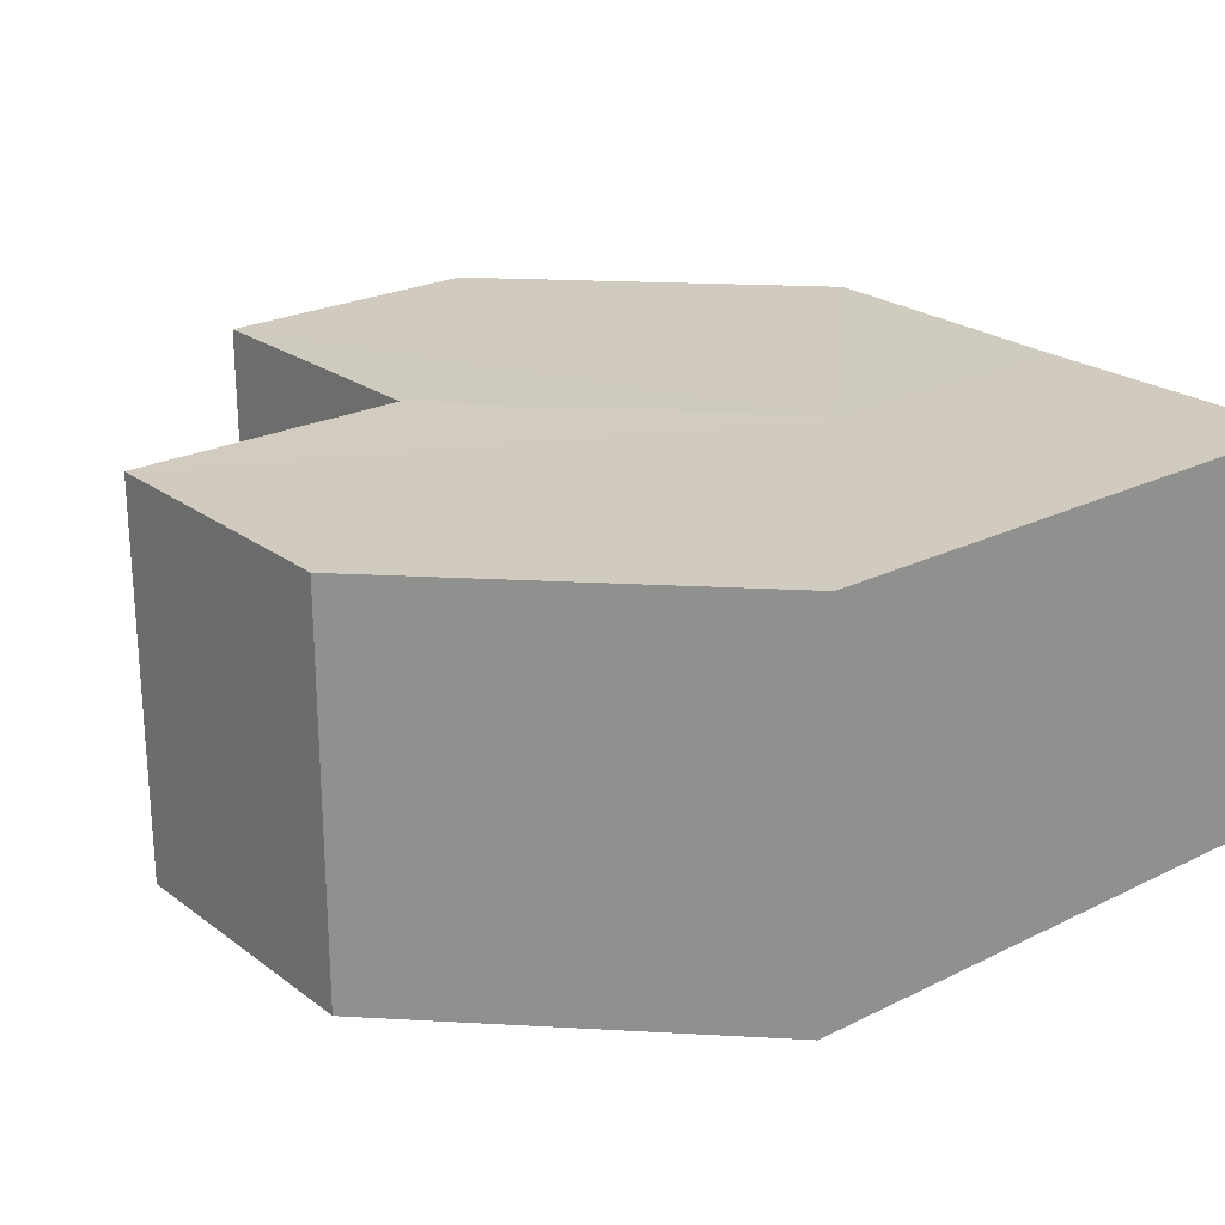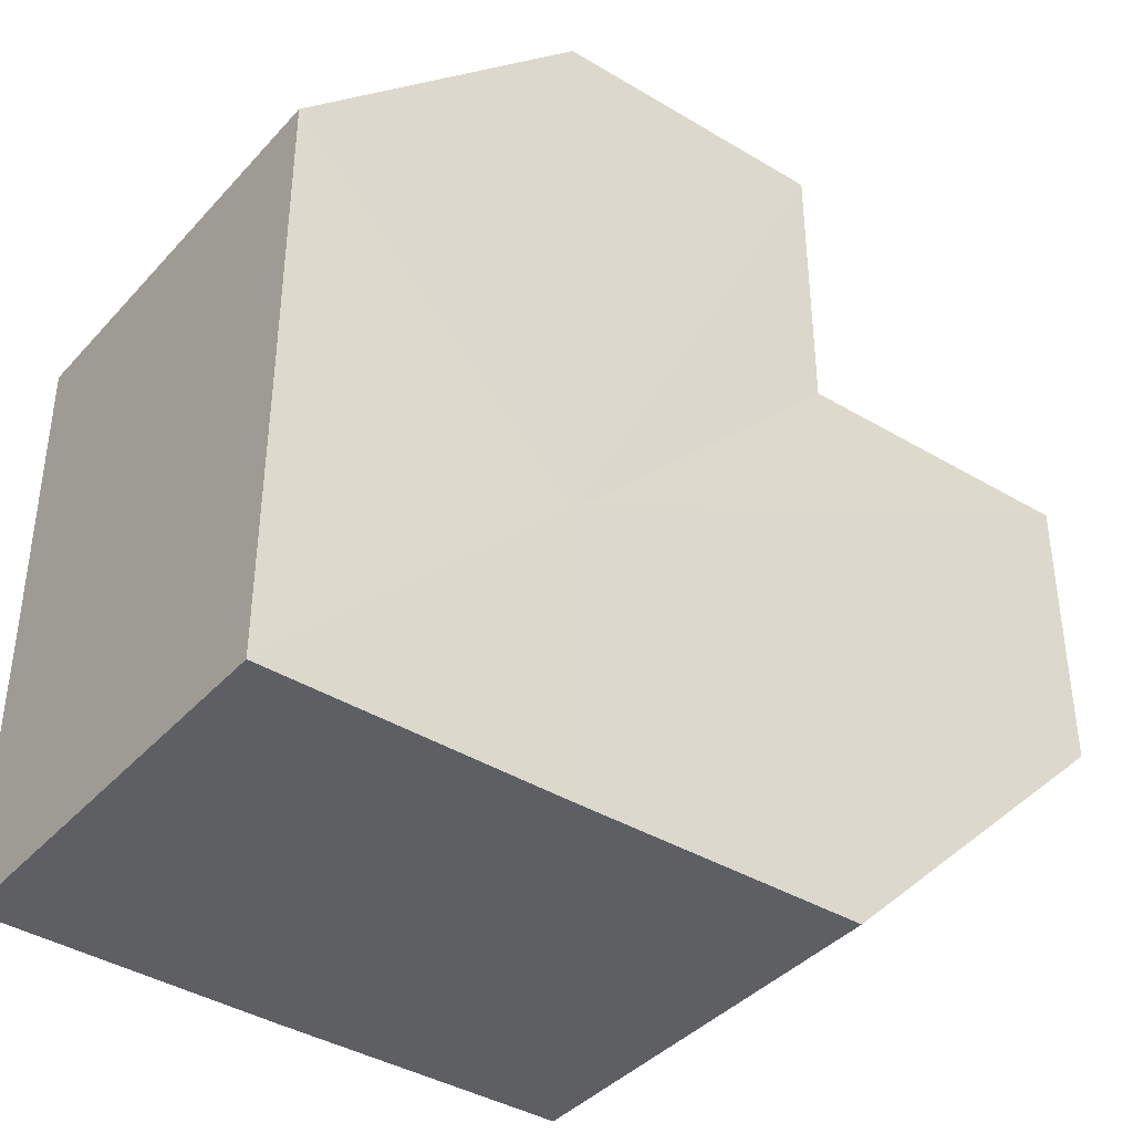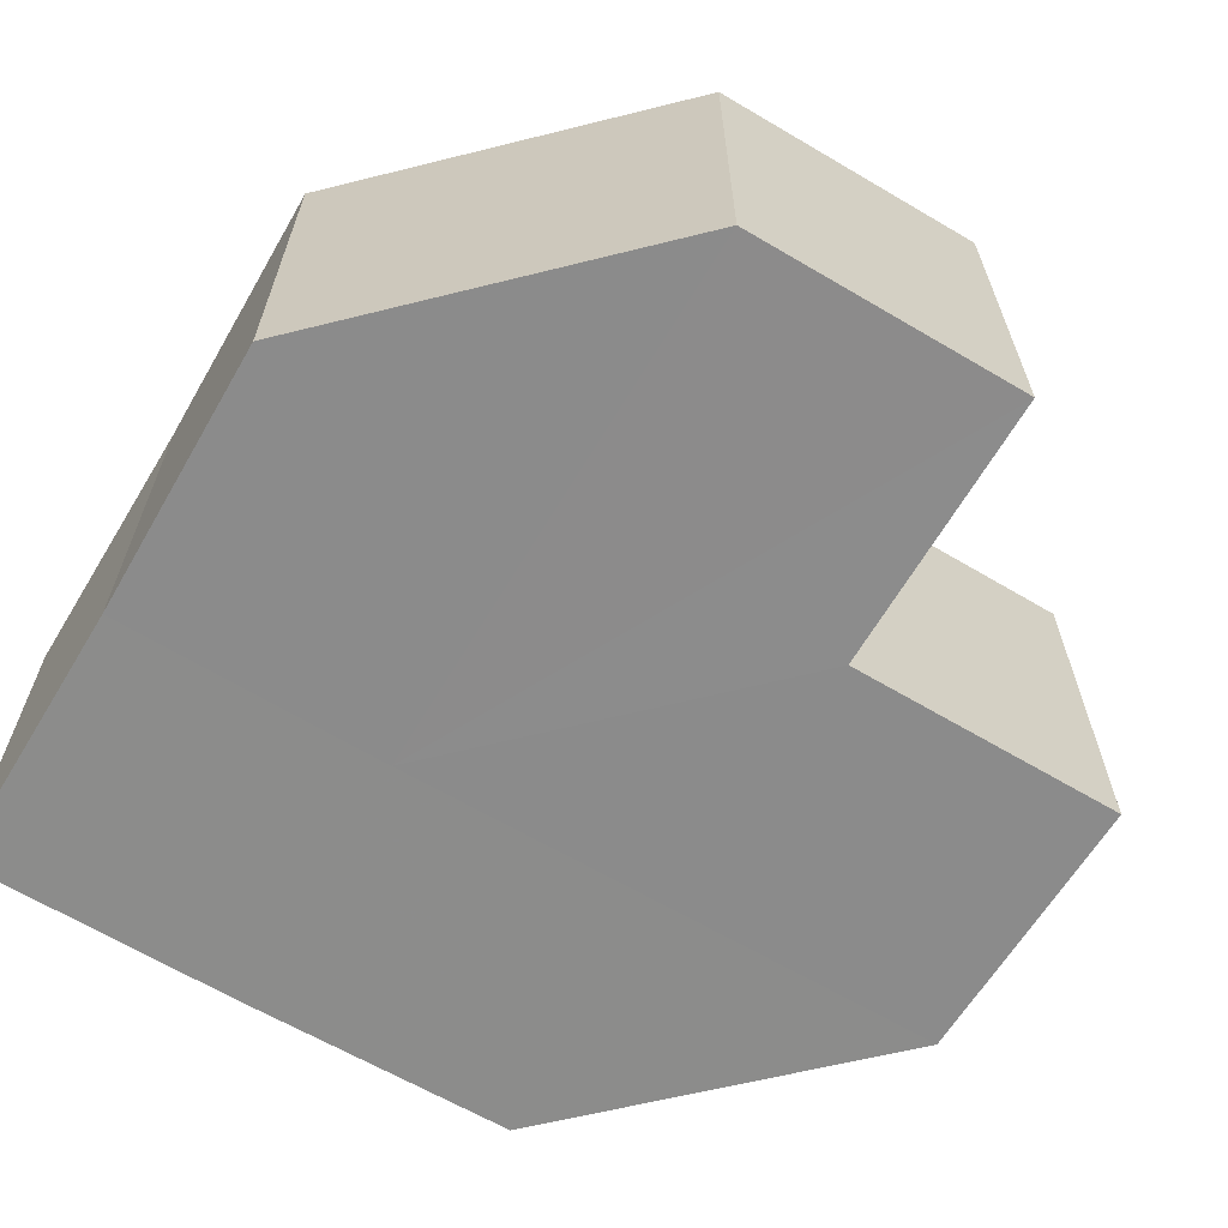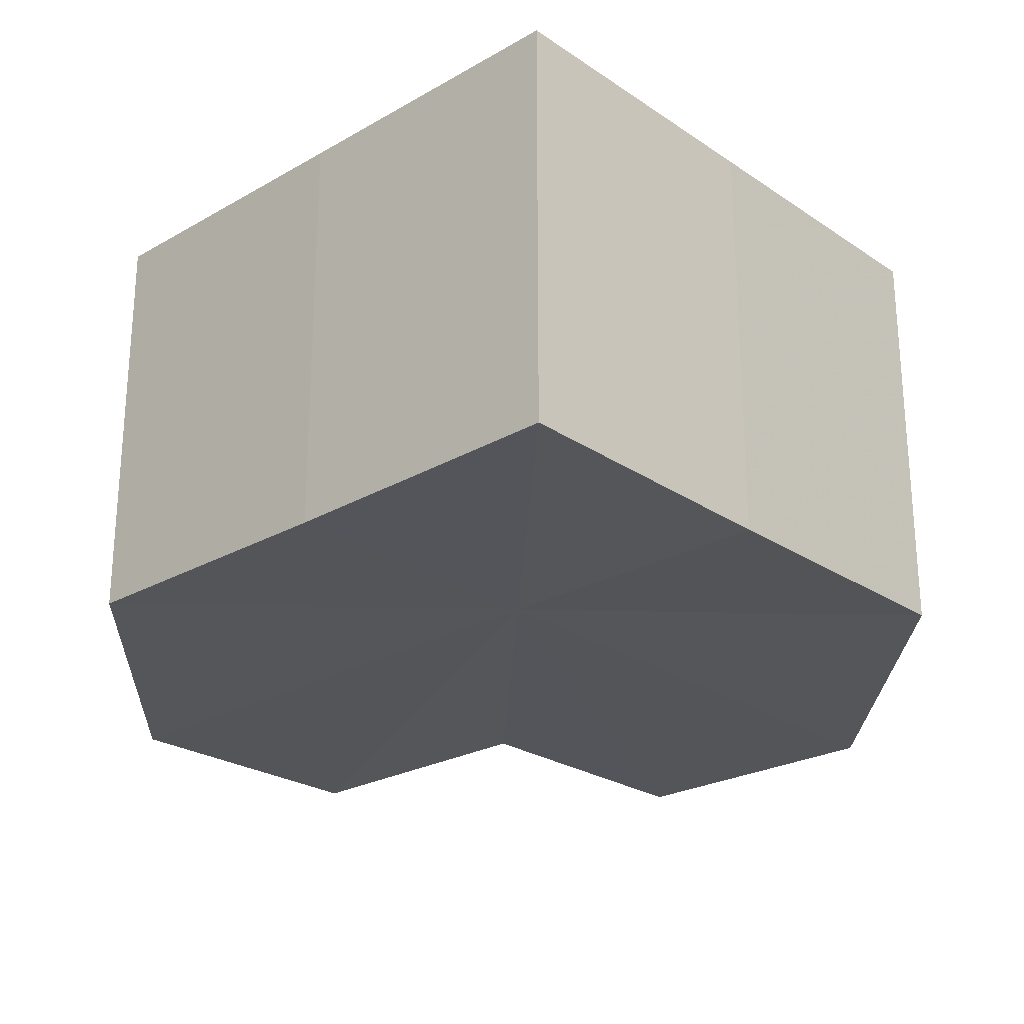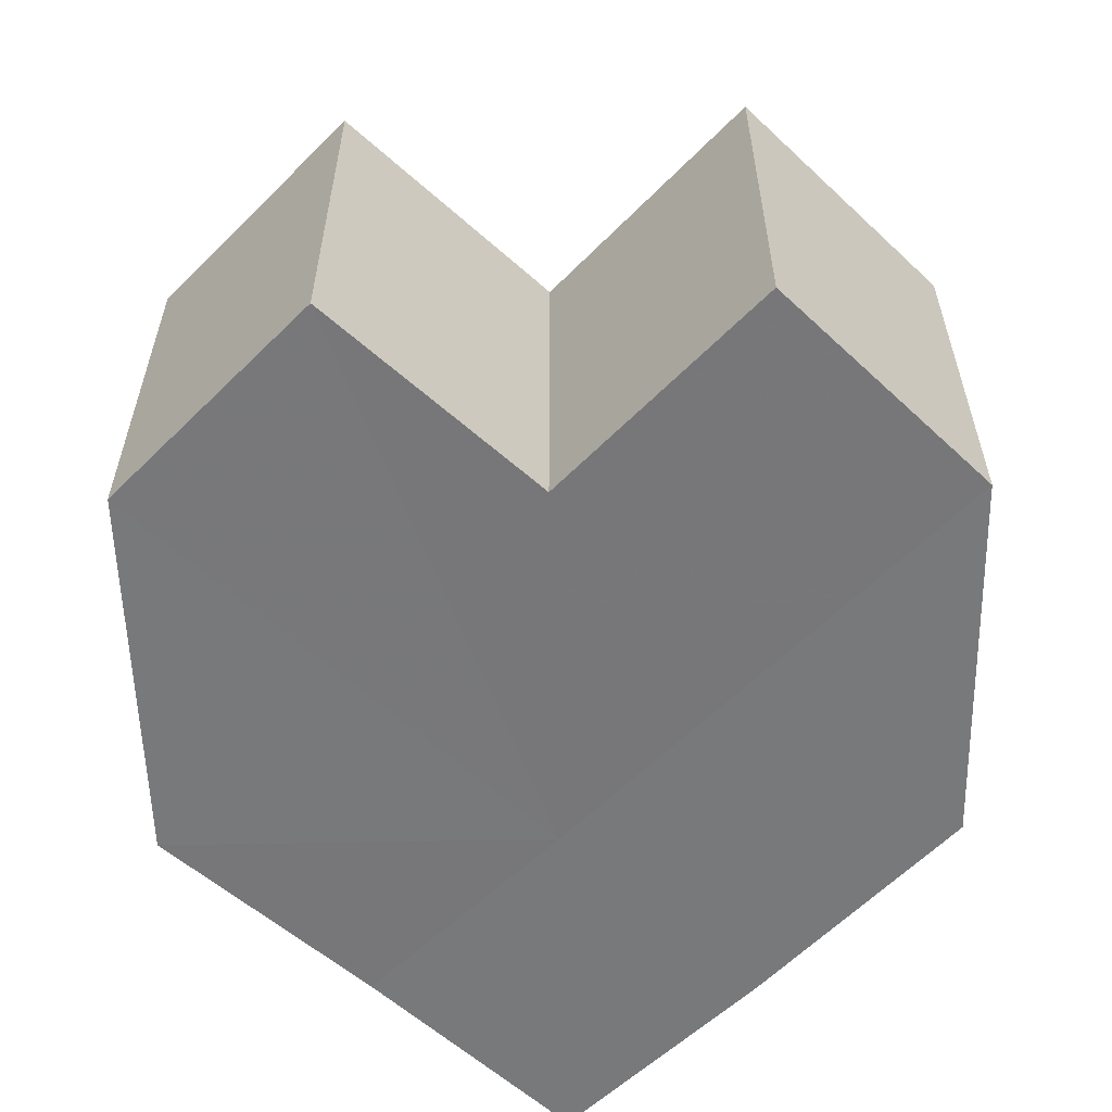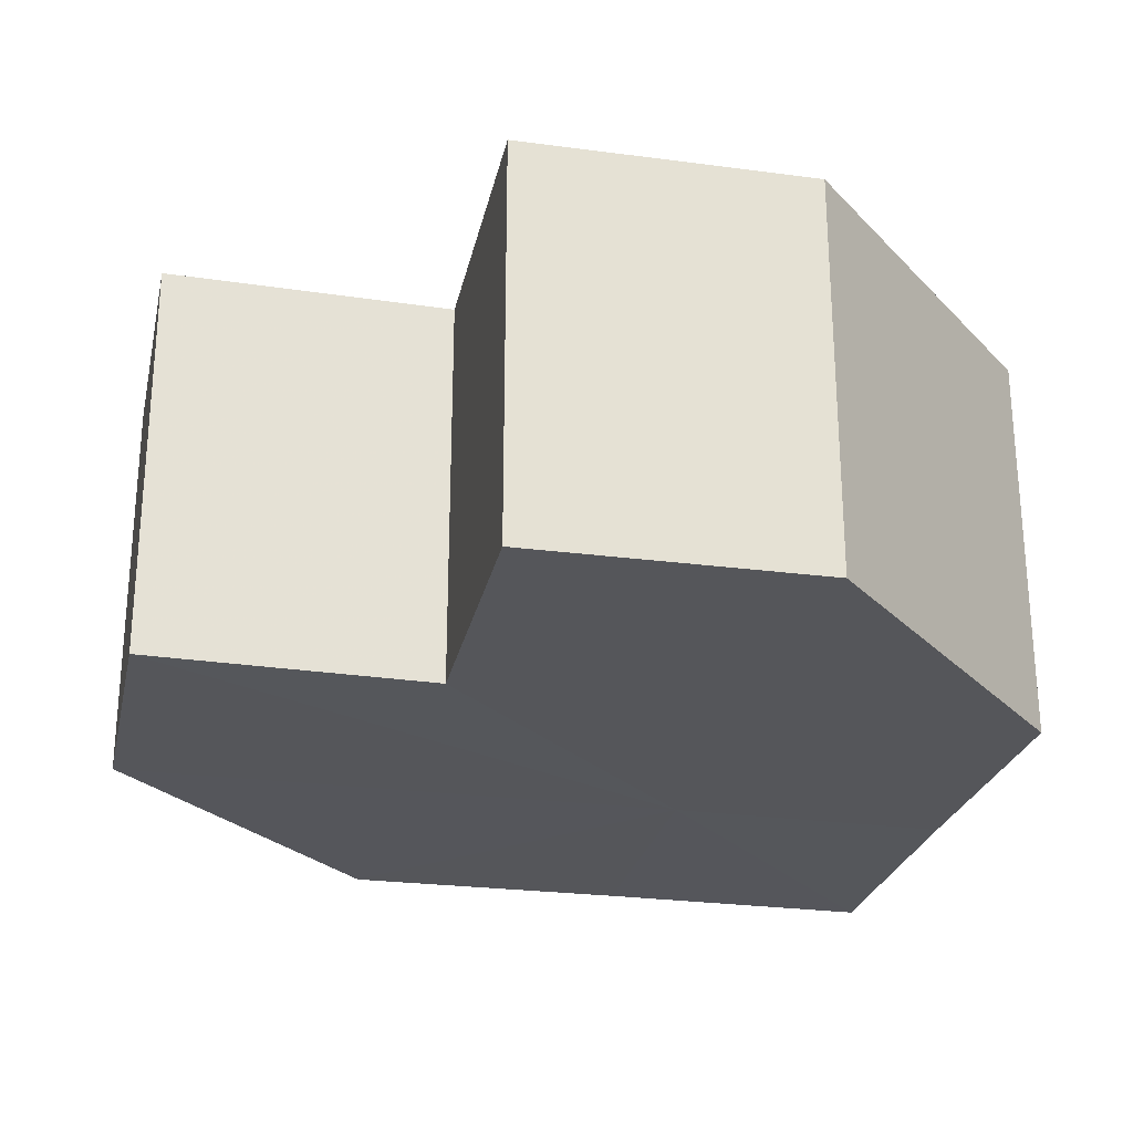
<metadata>
{"format":"obj","ext":"obj","renderer":"f3d","projection":"perspective","resolution":1024,"background":"white","views":[{"elev":23.6,"azim":-129.7,"up":"+Z"},{"elev":-39.8,"azim":-37.0,"up":"+Y"},{"elev":-64.0,"azim":59.1,"up":"+Z"},{"elev":-25.0,"azim":-47.2,"up":"+Z"},{"elev":-57.5,"azim":136.3,"up":"+Z"},{"elev":-26.0,"azim":167.9,"up":"+Z"}]}
</metadata>
<code>
o 29587
v 2224 1884 22.45
v 2224 1884 22.45
v 2224 1884 22.46
v 2224 1884 22.45
v 2224 1884 22.46
v 2224 1884 22.45
v 2224 1884 22.46
v 2223 1884 22.45
v 2223 1884 22.46
v 2224 1884 22.45
v 2224 1884 22.46
v 2224 1884 22.45
v 2224 1884 22.46
v 2224 1884 22.45
v 2224 1884 22.46
v 2224 1884 22.45
v 2224 1884 22.46
v 2224 1884 22.45
v 2224 1884 22.45
v 2224 1884 22.45
v 2224 1884 22.45
v 2224 1884 22.45
v 2224 1884 22.46
v 2224 1884 22.46
v 2224 1884 22.45
v 2224 1884 22.45
v 2224 1884 22.45
v 2224 1884 22.46
v 2224 1884 22.46
v 2224 1884 22.45
v 2224 1884 22.45
v 2224 1884 22.45
v 2223 1884 22.45
v 2223 1884 22.45
v 2223 1884 22.45
v 2223 1884 22.46
v 2223 1884 22.46
v 2223 1884 22.46
v 2223 1884 22.45
v 2224 1884 22.46
v 2223 1884 22.45
v 2224 1884 22.46
v 2224 1884 22.45
v 2224 1884 22.45
v 2224 1884 22.45
v 2223 1884 22.45
v 2224 1884 22.46
v 2223 1884 22.45
v 2223 1884 22.46
v 2223 1884 22.45
v 2223 1884 22.46
v 2224 1884 22.46
v 2224 1884 22.46
v 2224 1884 22.46
v 2223 1884 22.46
v 2224 1884 22.46
v 2223 1884 22.46
v 2224 1884 22.46
v 2223 1884 22.46
v 2224 1884 22.46
v 2224 1884 22.46
v 2224 1884 22.46
f 1 2 3
f 2 4 5
f 4 6 7
f 8 1 9
f 9 10 11
f 11 12 13
f 13 14 15
f 15 16 17
f 18 16 19
f 18 19 20
f 18 20 21
f 18 22 16
f 23 22 24
f 25 26 23
f 18 27 22
f 28 27 29
f 30 31 28
f 18 32 27
f 18 33 32
f 18 34 33
f 18 35 34
f 18 21 35
f 36 35 37
f 38 39 36
f 40 41 38
f 42 43 40
f 44 45 42
f 45 46 47
f 46 48 49
f 48 50 51
f 52 53 54
f 52 55 53
f 52 54 56
f 52 57 55
f 52 56 58
f 52 59 57
f 52 58 60
f 52 61 59
f 52 60 62
f 52 62 61

</code>
